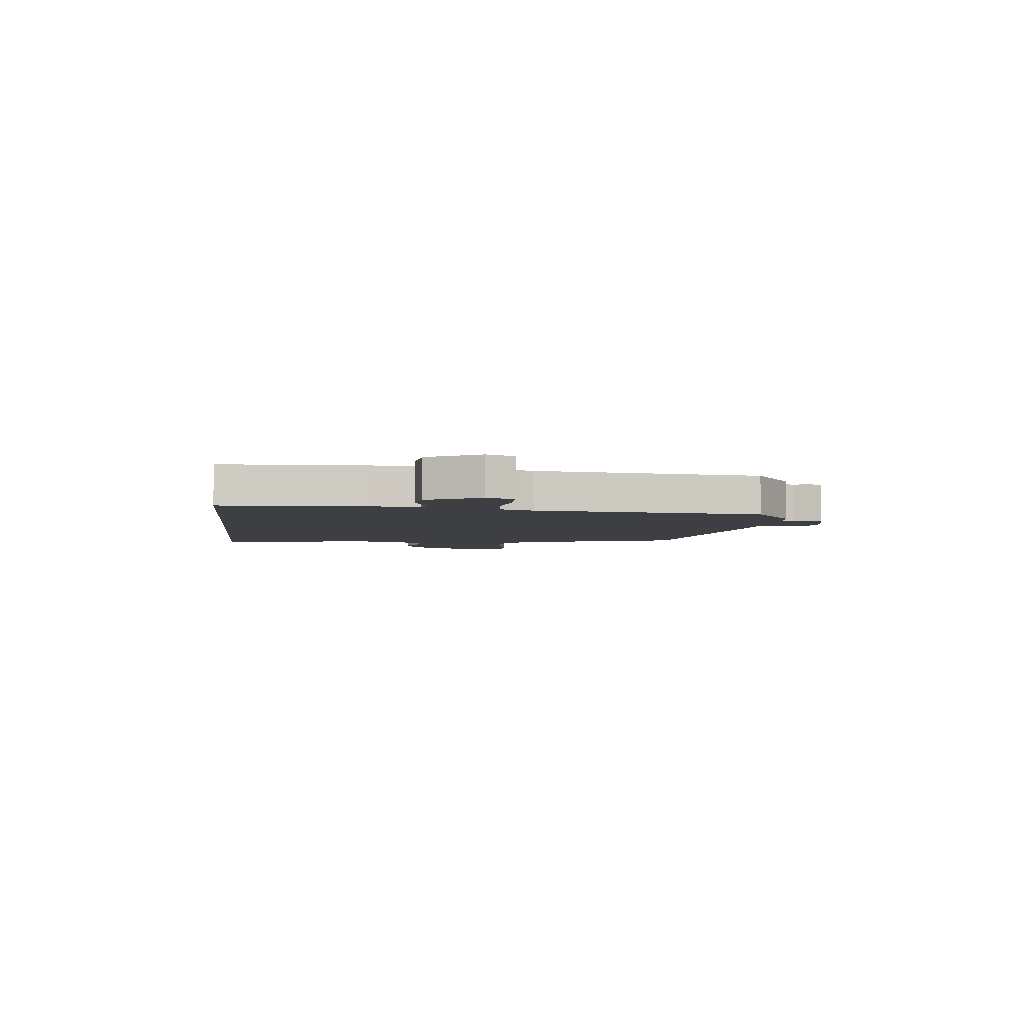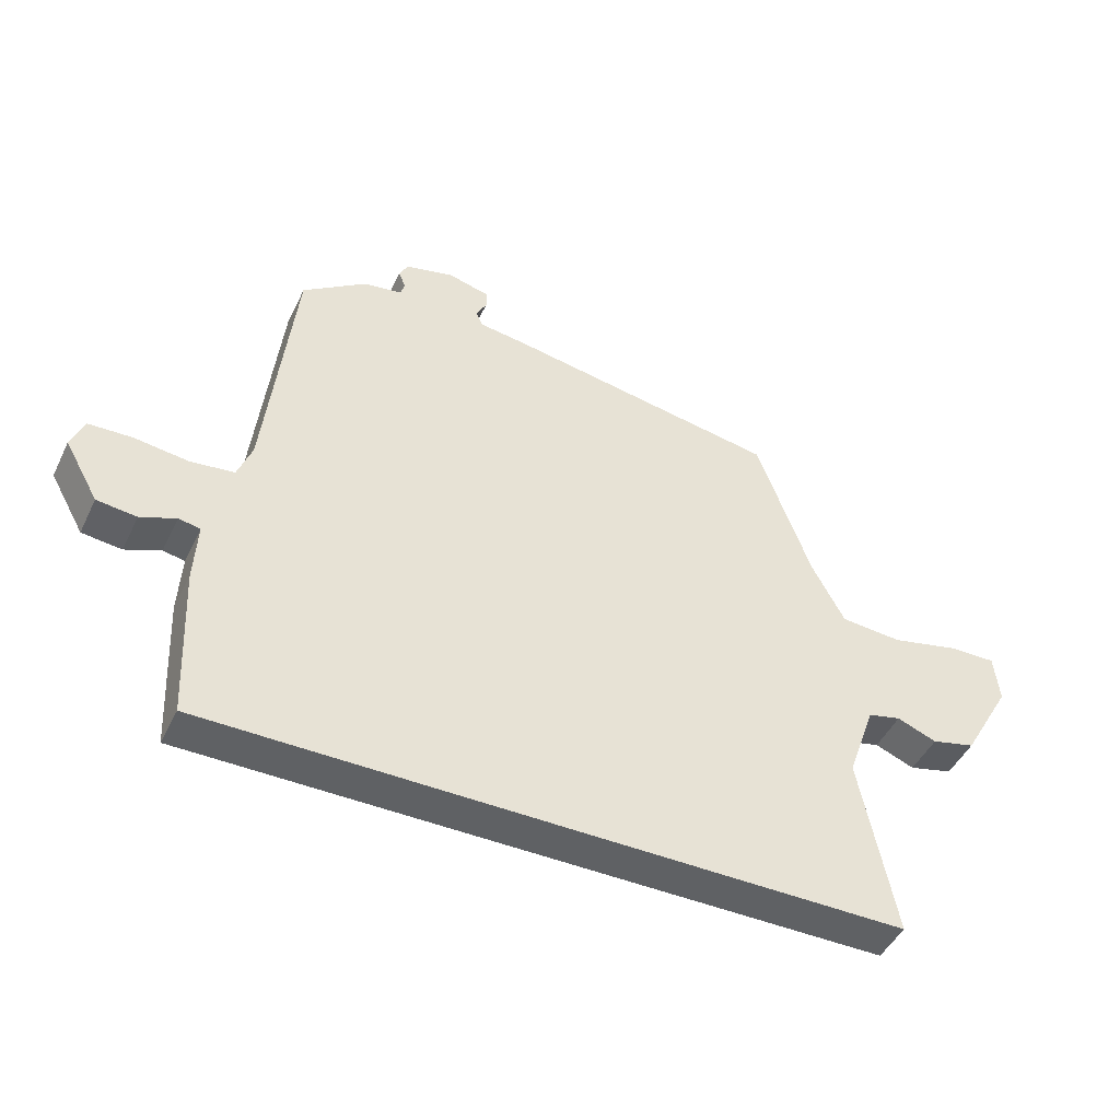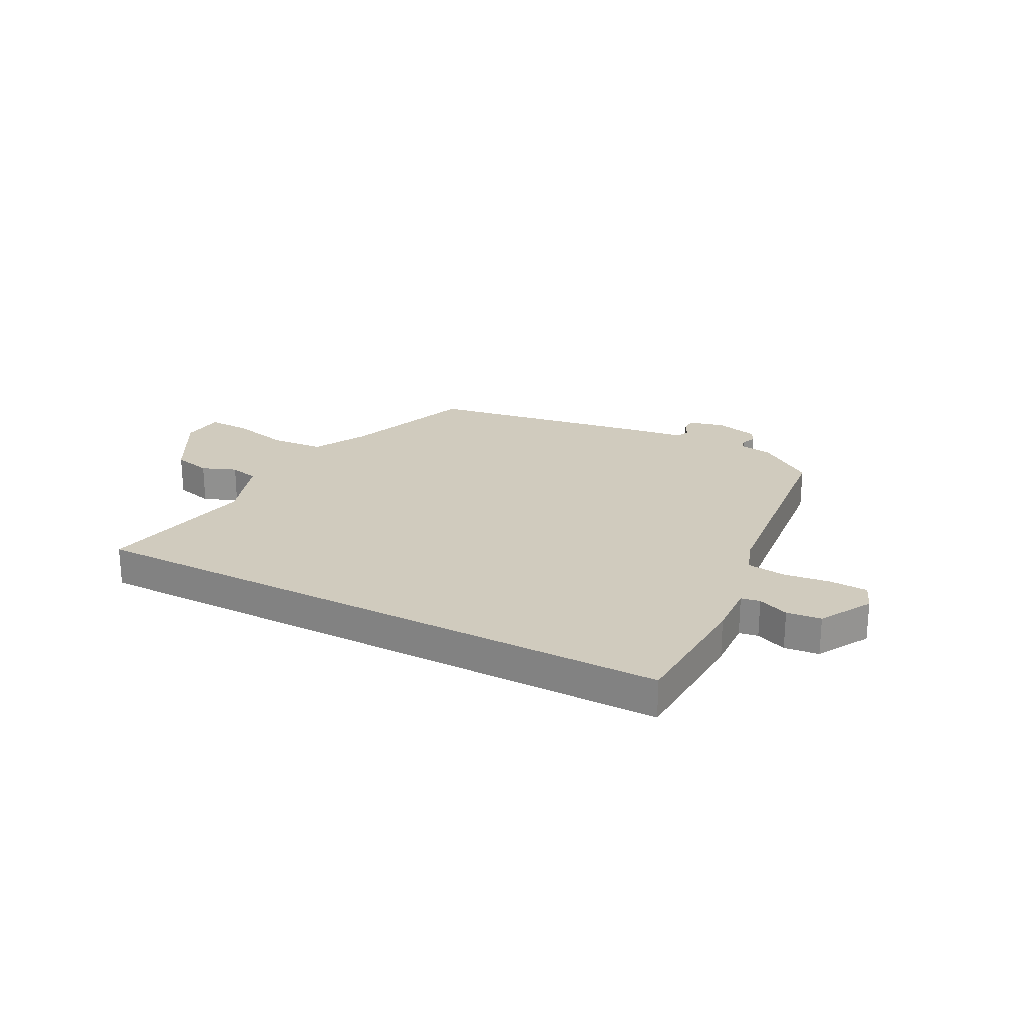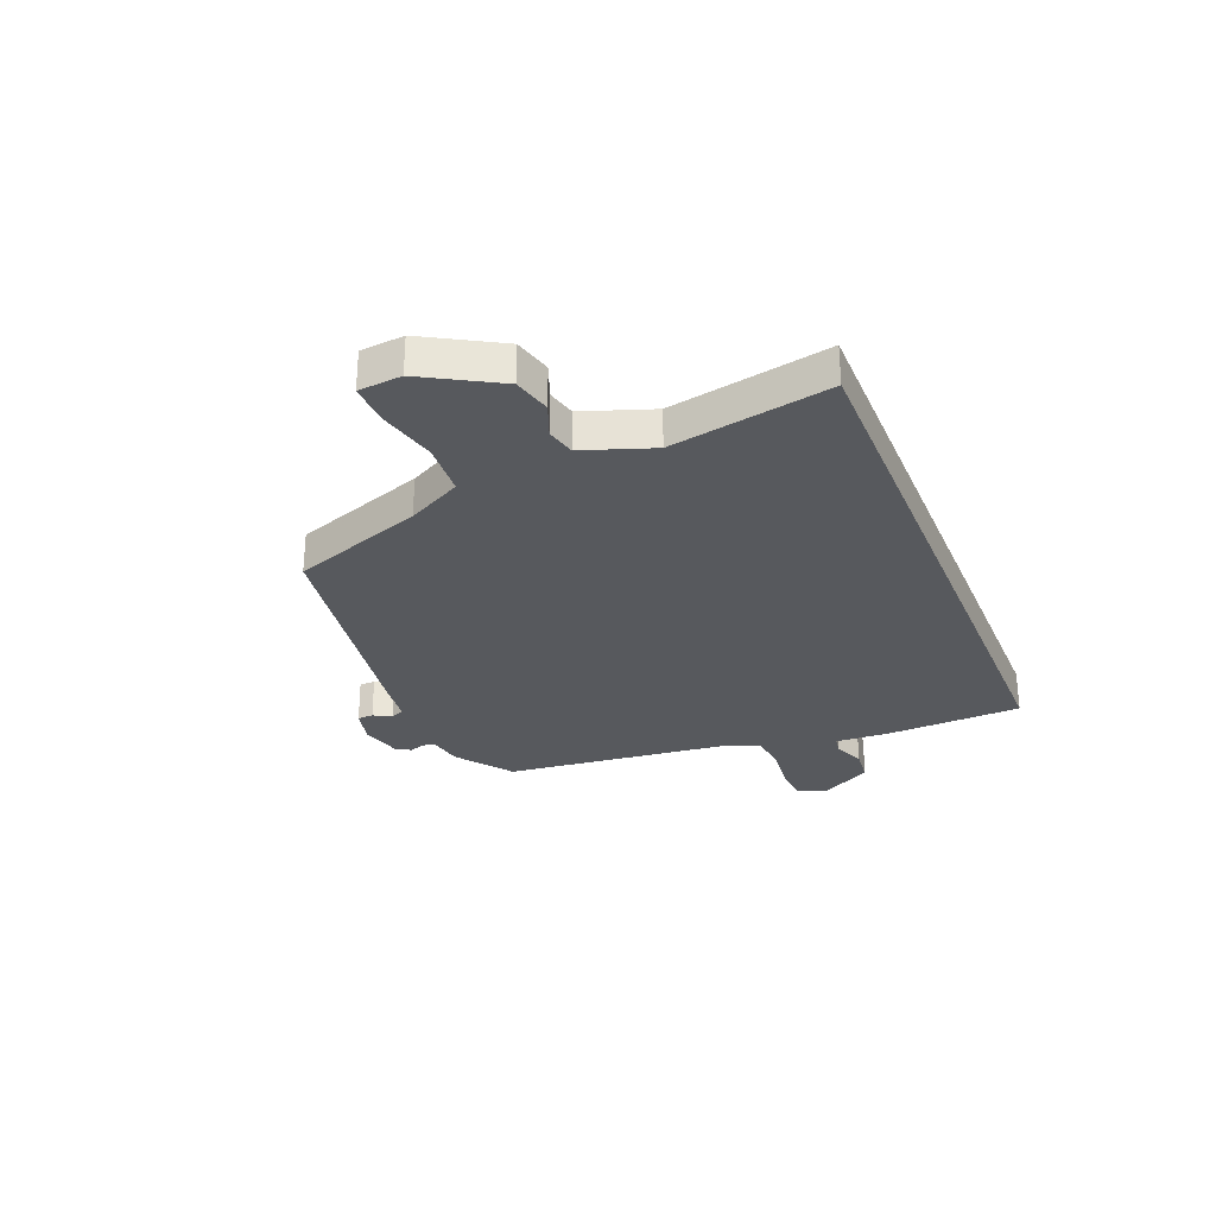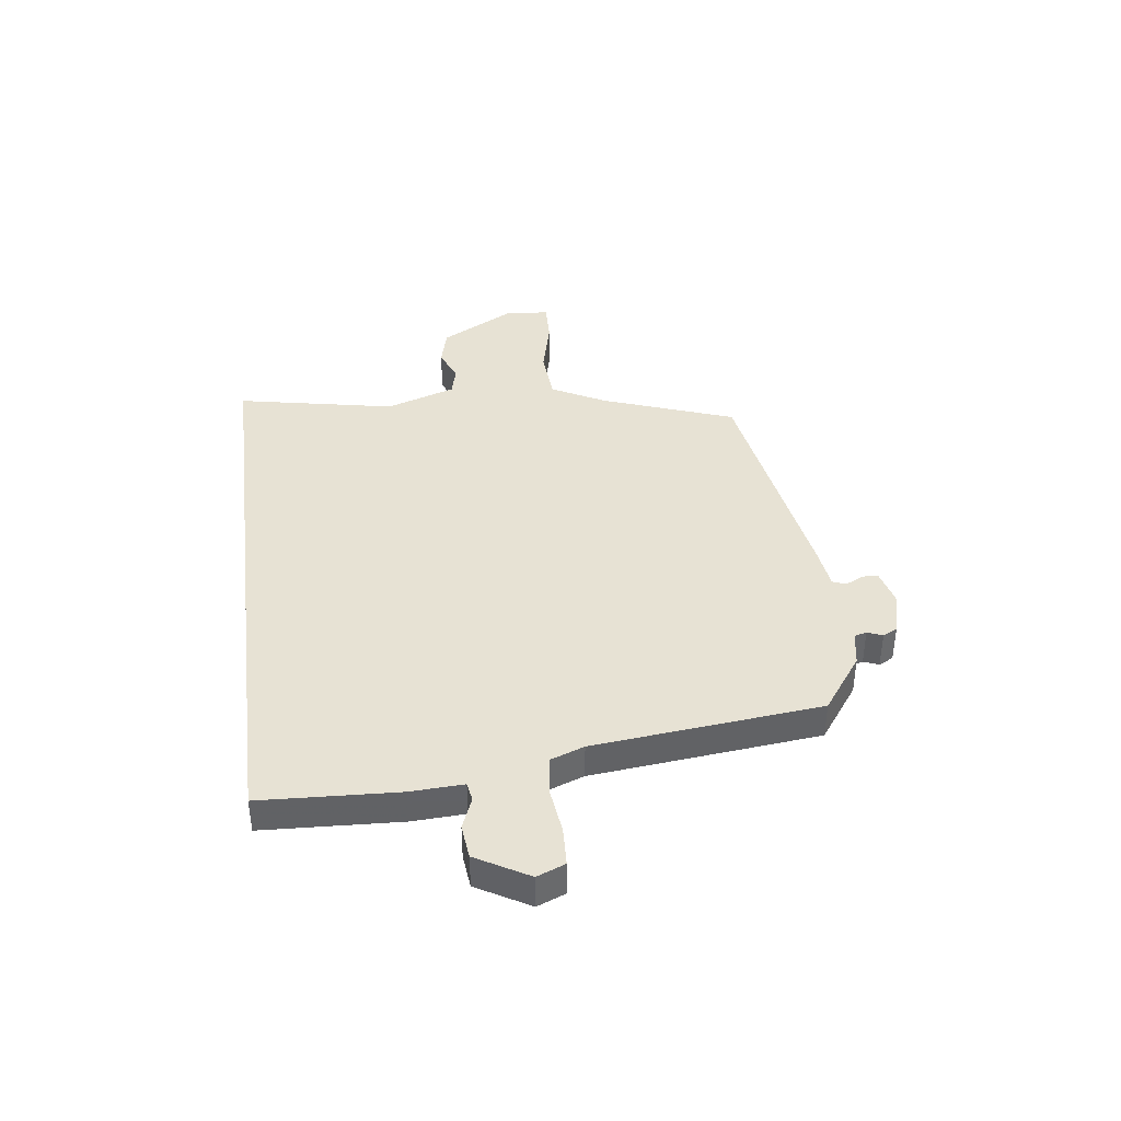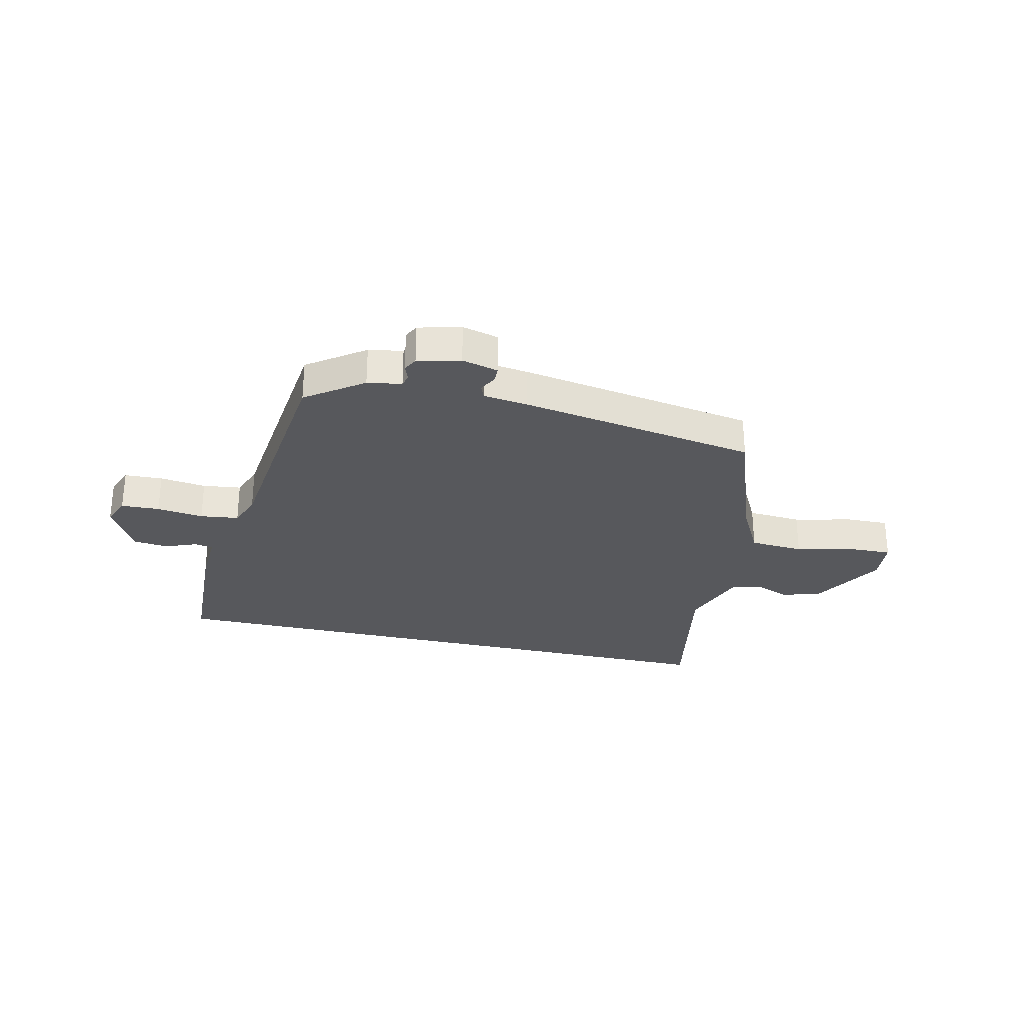
<metadata>
{"format":"obj","ext":"obj","renderer":"f3d","projection":"perspective","resolution":1024,"background":"white","views":[{"elev":-4.1,"azim":-96.9,"up":"+Y"},{"elev":-46.4,"azim":-24.9,"up":"+Z"},{"elev":23.3,"azim":-152.2,"up":"+Y"},{"elev":-29.0,"azim":112.2,"up":"+Y"},{"elev":39.8,"azim":-97.2,"up":"+Y"},{"elev":-28.6,"azim":-13.1,"up":"+Y"}]}
</metadata>
<code>
v -0.434 0.07 0.474
v -0.33 0.07 0.549
v -0.267 0.07 0.56
v -0.261 0.07 0.583
v -0.272 0.07 0.611
v -0.258 0.07 0.638
v -0.179 0.07 0.658
v -0.112 0.07 0.641
v -0.111 0.07 0.612
v -0.128 0.07 0.579
v -0.118 0.07 0.554
v -0.035 0.07 0.543
v 0.405 0.07 0.47
v 0.493 0.07 0.226
v 0.546 0.07 0.126
v 0.646 0.07 0.119
v 0.755 0.07 0.145
v 0.832 0.07 0.147
v 0.84 0.07 0.067
v 0.761 0.07 -0.072
v 0.69 0.07 -0.09
v 0.626 0.07 -0.065
v 0.572 0.07 -0.078
v 0.527 0.07 -0.207
v 0.584 0.07 -0.5
v -0.533 0.07 -0.5
v -0.545 0.07 -0.246
v -0.54 0.07 -0.148
v -0.575 0.07 -0.142
v -0.632 0.07 -0.165
v -0.696 0.07 -0.158
v -0.751 0.07 -0.061
v -0.73 0.07 -0.009
v -0.659 0.07 -0.006
v -0.573 0.07 -0.017
v -0.502 0.07 -0.008
v -0.479 0.07 0.054
v -0.434 0 0.474
v -0.33 0 0.549
v -0.267 0 0.56
v -0.261 0 0.583
v -0.272 0 0.611
v -0.258 0 0.638
v -0.179 0 0.658
v -0.112 0 0.641
v -0.111 0 0.612
v -0.128 0 0.579
v -0.118 0 0.554
v -0.035 0 0.543
v 0.405 0 0.47
v 0.493 0 0.226
v 0.546 0 0.126
v 0.646 0 0.119
v 0.755 0 0.145
v 0.832 0 0.147
v 0.84 0 0.067
v 0.761 0 -0.072
v 0.69 0 -0.09
v 0.626 0 -0.065
v 0.572 0 -0.078
v 0.527 0 -0.207
v 0.584 0 -0.5
v -0.533 0 -0.5
v -0.545 0 -0.246
v -0.54 0 -0.148
v -0.575 0 -0.142
v -0.632 0 -0.165
v -0.696 0 -0.158
v -0.751 0 -0.061
v -0.73 0 -0.009
v -0.659 0 -0.006
v -0.573 0 -0.017
v -0.502 0 -0.008
v -0.479 0 0.054
f 33 34 35
f 32 33 35
f 31 32 35
f 30 31 35
f 29 30 35
f 28 29 35 36
f 28 36 37
f 27 28 37
f 26 27 37
f 25 26 37
f 24 25 37
f 20 21 22
f 19 20 22
f 18 19 22
f 17 18 22
f 16 17 22
f 15 16 22 23
f 1 2 3
f 37 1 3
f 24 37 3
f 23 24 3
f 15 23 3
f 14 15 3
f 8 9 10
f 7 8 10
f 6 7 10
f 5 6 10
f 4 5 10
f 4 10 11
f 3 4 11
f 12 13 14
f 11 12 14
f 3 11 14
f 72 71 70
f 72 70 69
f 72 69 68
f 72 68 67
f 72 67 66
f 73 72 66 65
f 74 73 65
f 74 65 64
f 74 64 63
f 74 63 62
f 74 62 61
f 59 58 57
f 59 57 56
f 59 56 55
f 59 55 54
f 59 54 53
f 60 59 53 52
f 40 39 38
f 40 38 74
f 40 74 61
f 40 61 60
f 40 60 52
f 40 52 51
f 47 46 45
f 47 45 44
f 47 44 43
f 47 43 42
f 47 42 41
f 48 47 41
f 48 41 40
f 51 50 49
f 51 49 48
f 51 48 40
f 1 38 39 2
f 2 39 40 3
f 3 40 41 4
f 4 41 42 5
f 5 42 43 6
f 6 43 44 7
f 7 44 45 8
f 8 45 46 9
f 9 46 47 10
f 10 47 48 11
f 11 48 49 12
f 12 49 50 13
f 13 50 51 14
f 14 51 52 15
f 15 52 53 16
f 16 53 54 17
f 17 54 55 18
f 18 55 56 19
f 19 56 57 20
f 20 57 58 21
f 21 58 59 22
f 22 59 60 23
f 23 60 61 24
f 24 61 62 25
f 25 62 63 26
f 26 63 64 27
f 27 64 65 28
f 28 65 66 29
f 29 66 67 30
f 30 67 68 31
f 31 68 69 32
f 32 69 70 33
f 33 70 71 34
f 34 71 72 35
f 35 72 73 36
f 36 73 74 37
f 37 74 38 1

</code>
